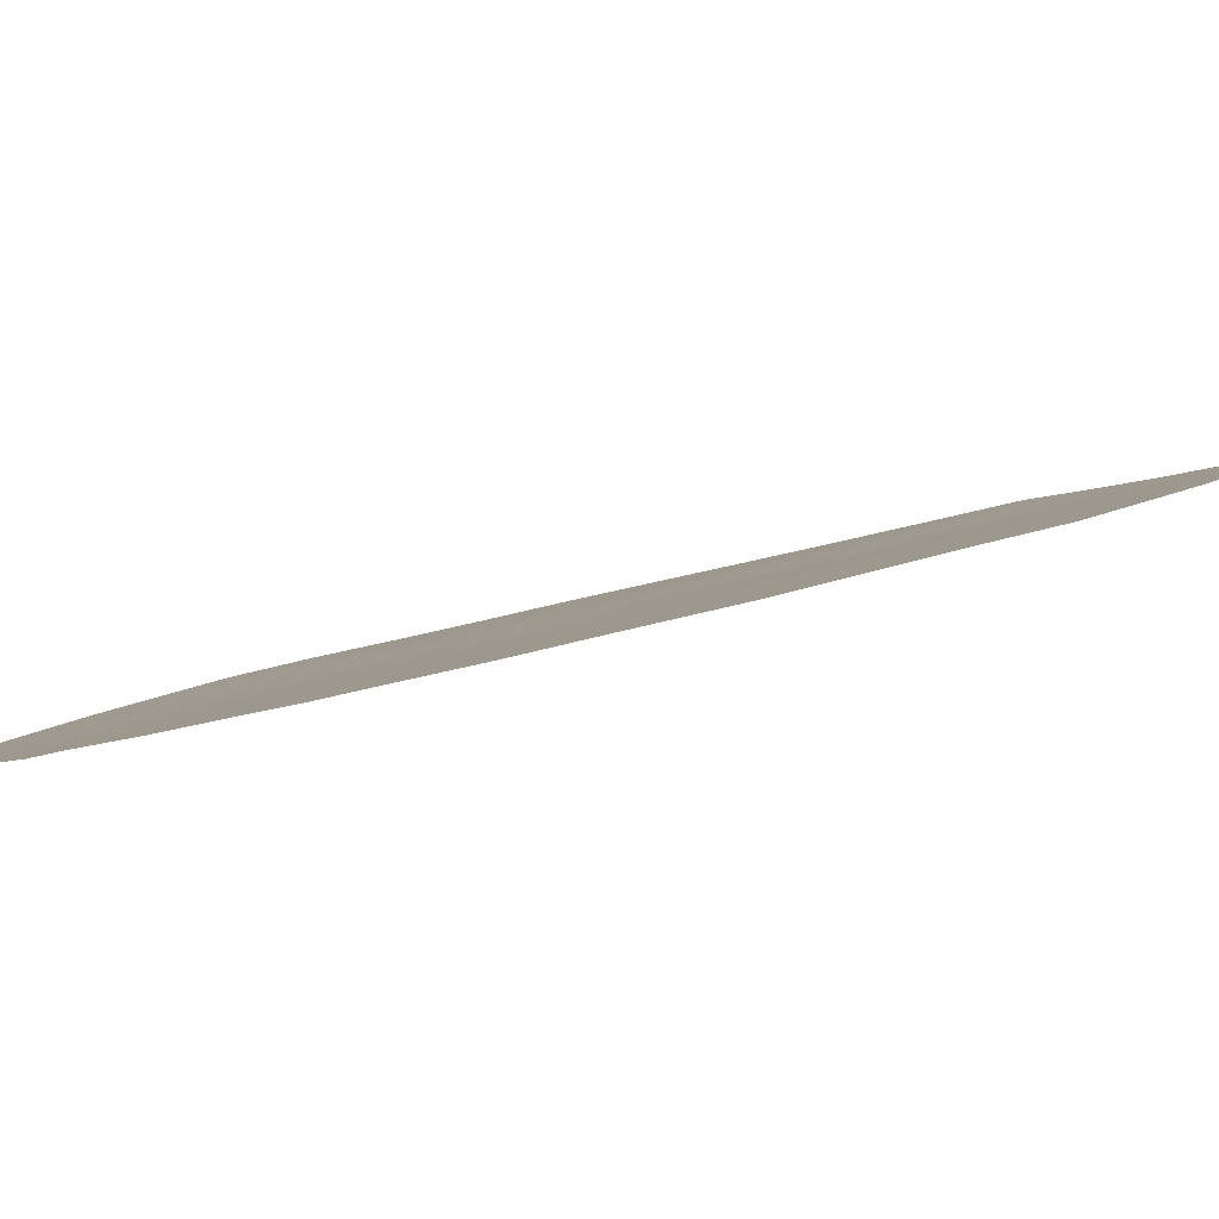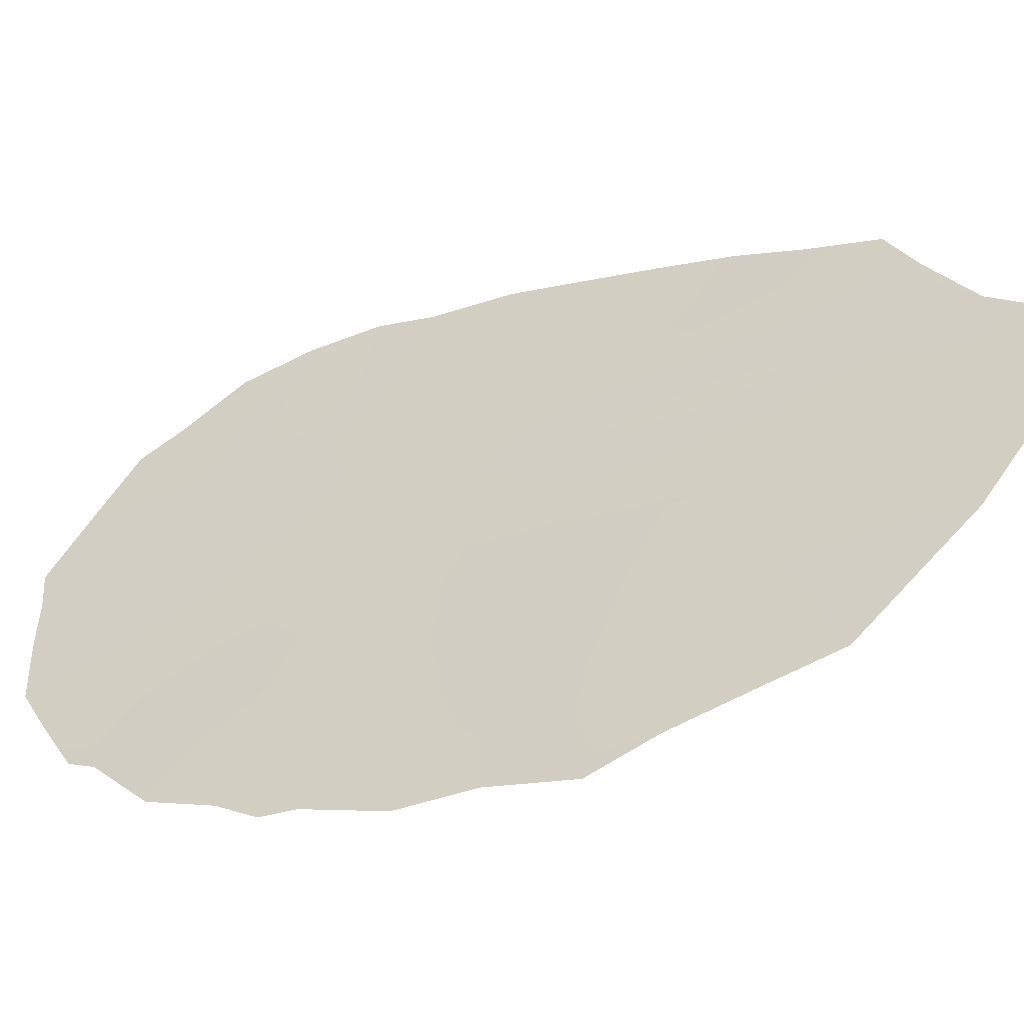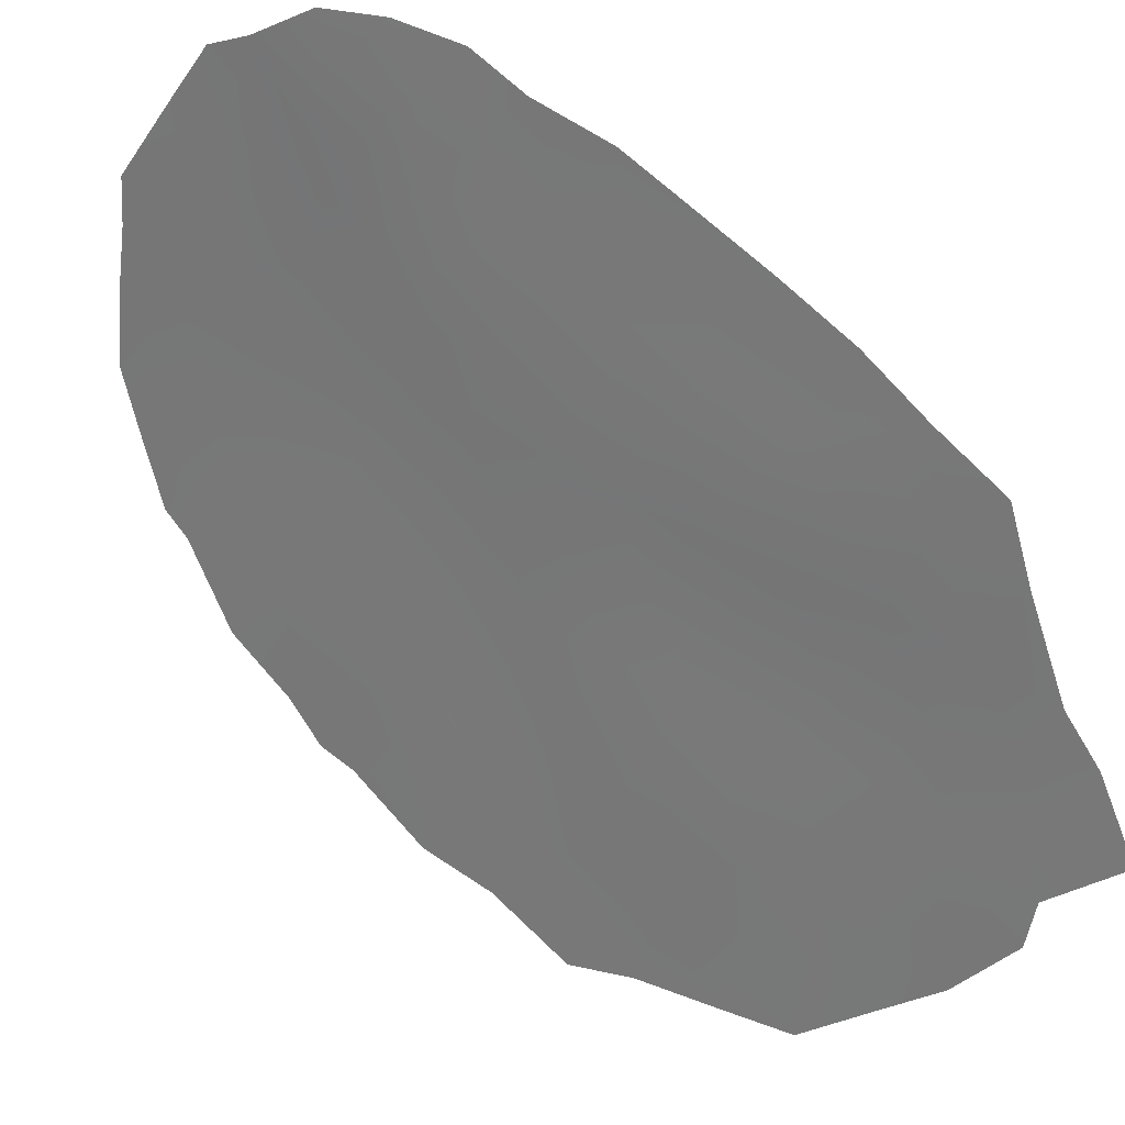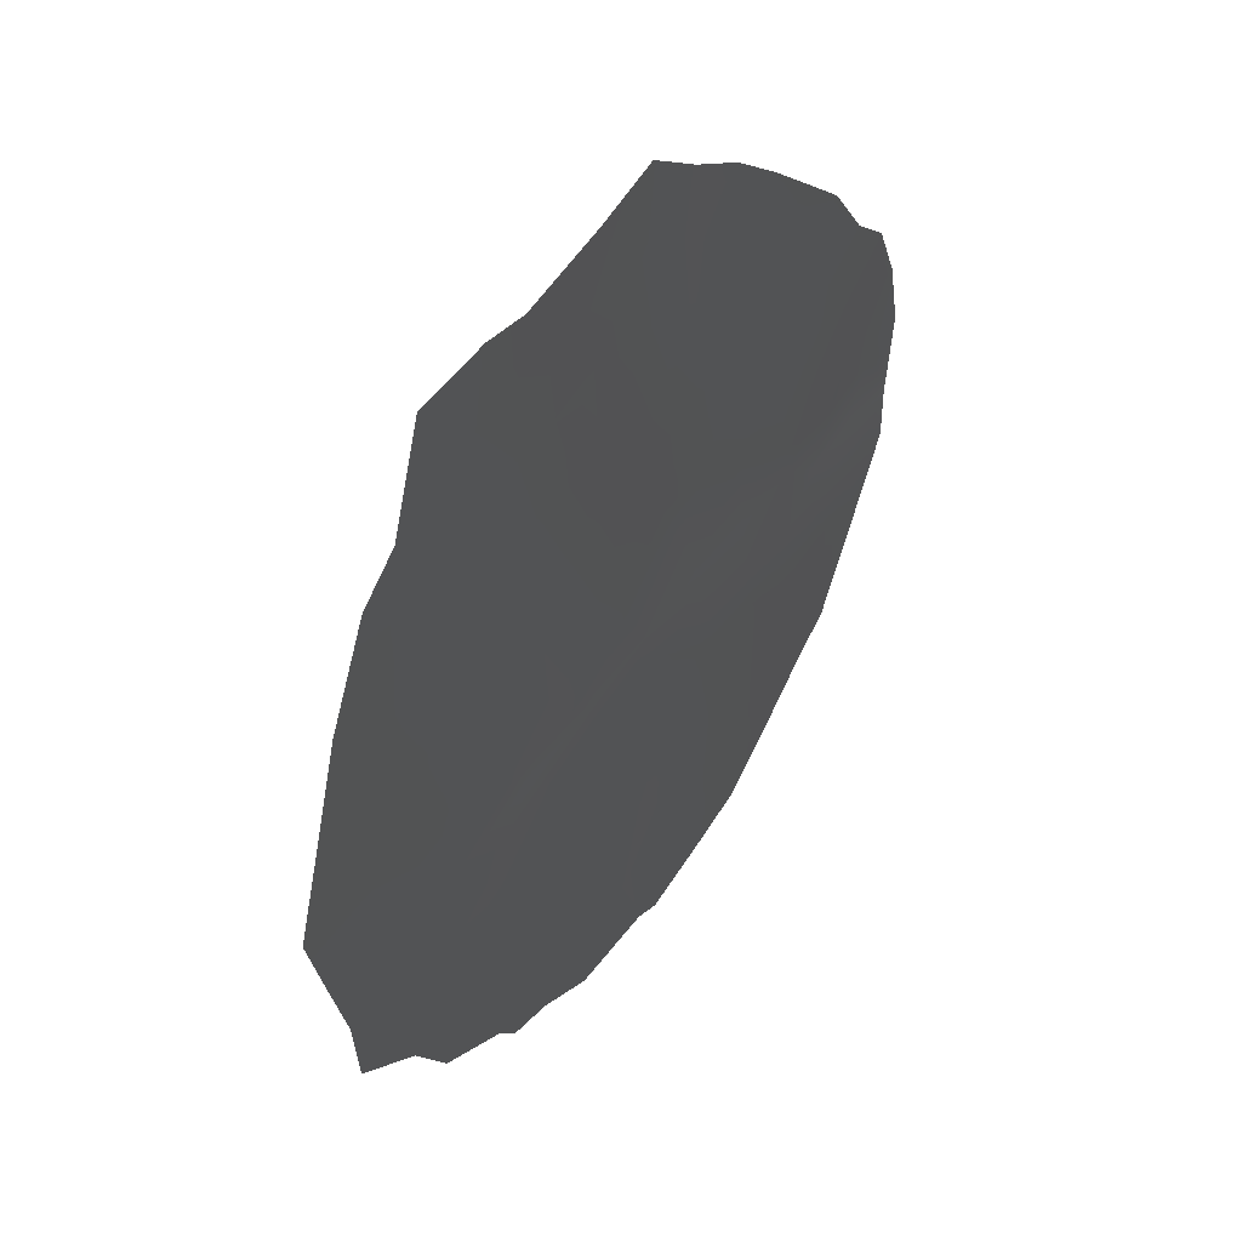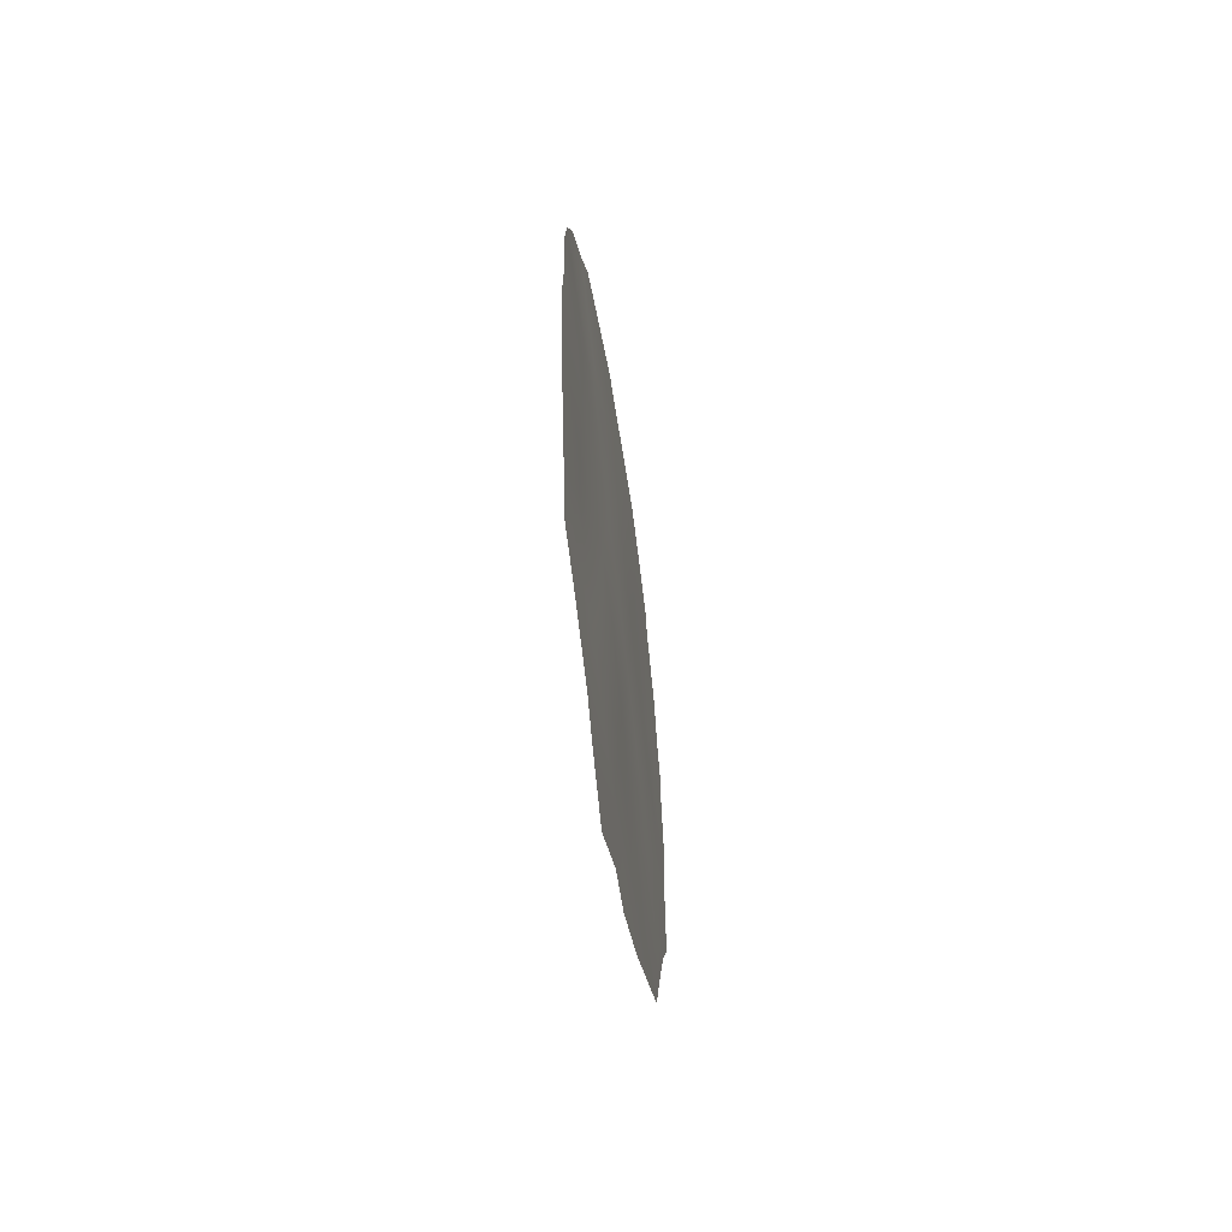
<metadata>
{"format":"obj","ext":"obj","renderer":"f3d","projection":"perspective","resolution":1024,"background":"white","views":[{"elev":-62.4,"azim":104.2,"up":"+Y"},{"elev":-26.4,"azim":116.2,"up":"+Y"},{"elev":56.5,"azim":130.7,"up":"+Y"},{"elev":-5.6,"azim":-163.3,"up":"+Y"},{"elev":-60.7,"azim":-146.4,"up":"+Z"}]}
</metadata>
<code>
v 89.09 92.36 -9.76
v 89.85 90.73 -14.02
v 89.95 90.49 -10.73
v 89.88 90.63 -8.872
v 91.12 87.8 -8.307
v 90.37 89.49 -8.852
v 89.11 92.32 -11.78
v 90.42 89.4 -15.71
v 89.99 90.36 -7.268
v 90.11 90.13 -17.75
v 89.18 92.16 -13.88
v 89.22 92.14 -7.782
v 90.88 88.36 -10.4
v 90.7 88.79 -12.4
v 90.53 89.17 -14.52
v 91.08 87.99 -17.03
v 91.75 86.47 -9.701
v 91.55 86.9 -11.98
v 91.42 87.27 -14.08
v 89.87 90.69 -12.93
v 91.97 86.05 -15.97
v 91.36 87.29 -6.51
v 92.33 85.2 -11.31
v 89.51 91.48 -16.07
v 92.34 85.22 -14.29
v 90.47 89.27 -7.159
v 88.8 93 -10.16
v 88.75 93.1 -9.294
v 88.88 92.83 -13.48
v 88.82 92.97 -12.21
v 88.77 93.06 -11.33
v 89.03 92.56 -7.336
v 89.33 91.85 -6.569
v 91.96 85.96 -6.978
v 89.5 91.45 -6.017
v 92.48 84.86 -9.418
v 92.61 84.57 -10.06
v 89.86 90.67 -18.04
v 90.01 90.34 -18.64
v 89.17 92.24 -16.65
v 89.07 92.43 -15.62
v 92.23 85.48 -16.96
v 91.8 86.41 -17.67
v 92.36 85.11 -8.394
v 90.4 89.44 -5.241
v 91.36 87.27 -5.811
v 90.76 88.71 -18.7
v 91.01 88.16 -18.76
v 90.32 89.67 -19.39
v 89.47 91.56 -17.21
v 91.45 87.17 -18.26
v 92.4 85.12 -15.99
v 92.03 85.83 -7.402
v 92.7 84.42 -12.88
v 92.74 84.31 -11.83
v 92.61 84.58 -10.59
v 92.77 84.29 -14.12
v 92.57 84.73 -14.95
v 90.64 88.9 -5.413
v 89.8 90.83 -9.705
v 89.43 91.61 -9.284
v 89.47 91.54 -10.25
v 89.13 92.27 -12.83
v 90.85 88.5 -15.42
v 90.75 88.69 -16.43
v 91.17 87.81 -16.12
v 90.74 88.65 -8.65
v 90.6 88.97 -9.627
v 91 88.09 -9.356
v 89.49 91.49 -11.28
v 92.02 85.89 -10.63
v 91.63 86.74 -10.88
v 91.96 86.01 -11.69
v 91.31 87.43 -10.08
v 91.21 87.65 -11.18
v 90.19 89.93 -9.754
v 90.45 89.35 -10.6
v 89.82 90.75 -8.073
v 90.19 89.9 -8.058
v 89.57 91.33 -7.403
v 89.73 90.91 -6.551
v 89.48 91.55 -8.354
v 89.12 92.33 -8.791
v 88.86 92.91 -8.281
v 91.92 86.17 -13.94
v 91.93 86.08 -12.78
v 91.51 87.04 -13.03
v 91.13 87.83 -12.21
v 91.07 88.01 -13.22
v 90.15 90.04 -14.77
v 89.72 91.03 -15.06
v 89.99 90.39 -15.94
v 90.32 89.65 -16.88
v 90.72 88.78 -17.47
v 89.1 92.34 -10.77
v 91.41 87.19 -8.976
v 91.76 86.5 -16.83
v 91.28 87.57 -15.11
v 90.95 88.27 -14.31
v 90.63 88.96 -13.39
v 92.35 85.18 -12.36
v 92.28 85.3 -10.21
v 92.09 85.72 -9.155
v 90.78 88.6 -11.41
v 90.6 88.99 -6.127
v 90.18 89.92 -6.327
v 89.9 90.62 -11.89
v 90.28 89.76 -12.61
v 90.34 89.62 -11.61
v 90.38 89.54 -18.15
v 91.84 86.25 -8.513
v 91.55 86.87 -7.901
v 89.31 91.91 -14.93
v 88.95 92.67 -14.6
v 91.56 86.95 -15.94
v 91.49 87.09 -17.24
v 91.28 87.46 -7.31
v 90.22 89.87 -13.62
v 91.66 86.62 -6.376
v 89.48 91.52 -12.32
v 89.49 91.51 -13.34
v 89.5 91.48 -14.24
v 89.88 90.65 -16.97
v 91.72 86.62 -14.99
v 92.14 85.67 -15.02
v 89.93 90.48 -5.636
v 90.85 88.41 -7.68
v 90.94 88.22 -6.725
v 90.52 89.14 -8.062
v 90.97 88.15 -5.968
v 90.97 88.16 -5.569
v 92.34 85.21 -13.41
v 91.67 86.59 -7.038
v 91.14 87.86 -17.82
f 1 28 27
f 60 61 62
f 11 63 29
f 7 31 30
f 11 29 114
f 12 80 33
f 64 65 66
f 67 68 69
f 62 95 70
f 71 72 73
f 74 75 72
f 60 76 4
f 77 68 76
f 78 4 79
f 32 12 33
f 82 78 80
f 102 37 36
f 82 83 61
f 110 10 39
f 85 86 87
f 88 89 87
f 24 41 40
f 90 91 92
f 65 93 94
f 12 32 84
f 7 95 31
f 96 69 74
f 89 100 99
f 73 86 101
f 17 71 103
f 64 99 15
f 88 75 104
f 26 105 106
f 107 108 109
f 77 109 104
f 94 110 47
f 24 40 50
f 66 116 115
f 133 112 53
f 133 53 34
f 16 134 116
f 2 90 118
f 118 100 108
f 10 38 39
f 107 70 120
f 121 120 63
f 121 122 2
f 91 122 113
f 92 123 93
f 102 23 56
f 102 56 37
f 25 58 57
f 98 115 124
f 125 85 124
f 106 126 81
f 101 132 54
f 127 117 128
f 26 79 129
f 127 129 67
f 128 130 105
f 59 130 131
f 3 60 62
f 60 4 61
f 62 61 1
f 30 63 7
f 63 30 29
f 98 64 66
f 64 8 65
f 66 65 16
f 5 67 69
f 67 6 68
f 69 68 13
f 3 62 70
f 62 1 95
f 70 95 7
f 71 17 72
f 73 72 18
f 17 74 72
f 74 13 75
f 72 75 18
f 60 3 76
f 4 76 6
f 3 77 76
f 77 13 68
f 76 68 6
f 103 71 102
f 9 78 79
f 79 4 6
f 80 9 81
f 33 81 35
f 80 81 33
f 12 82 80
f 82 4 78
f 80 78 9
f 4 82 61
f 82 12 83
f 61 83 1
f 84 83 12
f 1 83 28
f 84 28 83
f 19 85 87
f 85 25 132
f 87 86 18
f 18 88 87
f 88 14 89
f 87 89 19
f 8 90 92
f 90 2 91
f 92 91 24
f 16 65 94
f 65 8 93
f 94 93 110
f 90 8 15
f 27 95 1
f 95 27 31
f 17 96 74
f 96 5 69
f 74 69 13
f 97 43 42
f 98 19 99
f 19 89 99
f 89 14 100
f 99 100 15
f 73 18 86
f 102 36 103
f 44 103 36
f 8 64 15
f 64 98 99
f 14 88 104
f 88 18 75
f 104 75 13
f 9 26 106
f 106 105 45
f 3 107 109
f 107 20 108
f 109 108 14
f 13 77 104
f 77 3 109
f 104 109 14
f 16 94 134
f 134 94 47
f 48 134 47
f 47 110 49
f 17 103 111
f 111 53 112
f 96 112 5
f 114 113 11
f 24 113 41
f 114 41 113
f 98 66 115
f 66 16 116
f 115 116 97
f 21 115 97
f 43 97 116
f 111 103 44
f 111 44 53
f 134 48 51
f 117 5 112
f 20 2 118
f 118 90 15
f 20 118 108
f 118 15 100
f 108 100 14
f 110 39 49
f 34 119 133
f 119 46 22
f 20 107 120
f 107 3 70
f 120 70 7
f 11 121 63
f 121 20 120
f 63 120 7
f 20 121 2
f 121 11 122
f 24 91 113
f 91 2 122
f 113 122 11
f 8 92 93
f 92 24 123
f 93 123 10
f 123 50 38
f 50 123 24
f 10 123 38
f 23 55 56
f 19 98 124
f 115 21 124
f 125 25 85
f 124 85 19
f 9 106 81
f 106 45 126
f 81 126 35
f 125 52 58
f 52 125 21
f 25 125 58
f 26 127 128
f 127 5 117
f 128 117 22
f 26 9 79
f 129 79 6
f 5 127 67
f 127 26 129
f 67 129 6
f 26 128 105
f 130 22 46
f 105 130 59
f 45 105 59
f 128 22 130
f 131 130 46
f 132 57 54
f 102 71 23
f 73 23 71
f 85 132 86
f 110 93 10
f 23 73 101
f 132 101 86
f 101 54 55
f 57 132 25
f 23 101 55
f 21 125 124
f 21 97 42
f 111 112 96
f 21 42 52
f 17 111 96
f 117 112 133
f 22 117 133
f 133 119 22
f 134 51 116
f 43 116 51

</code>
